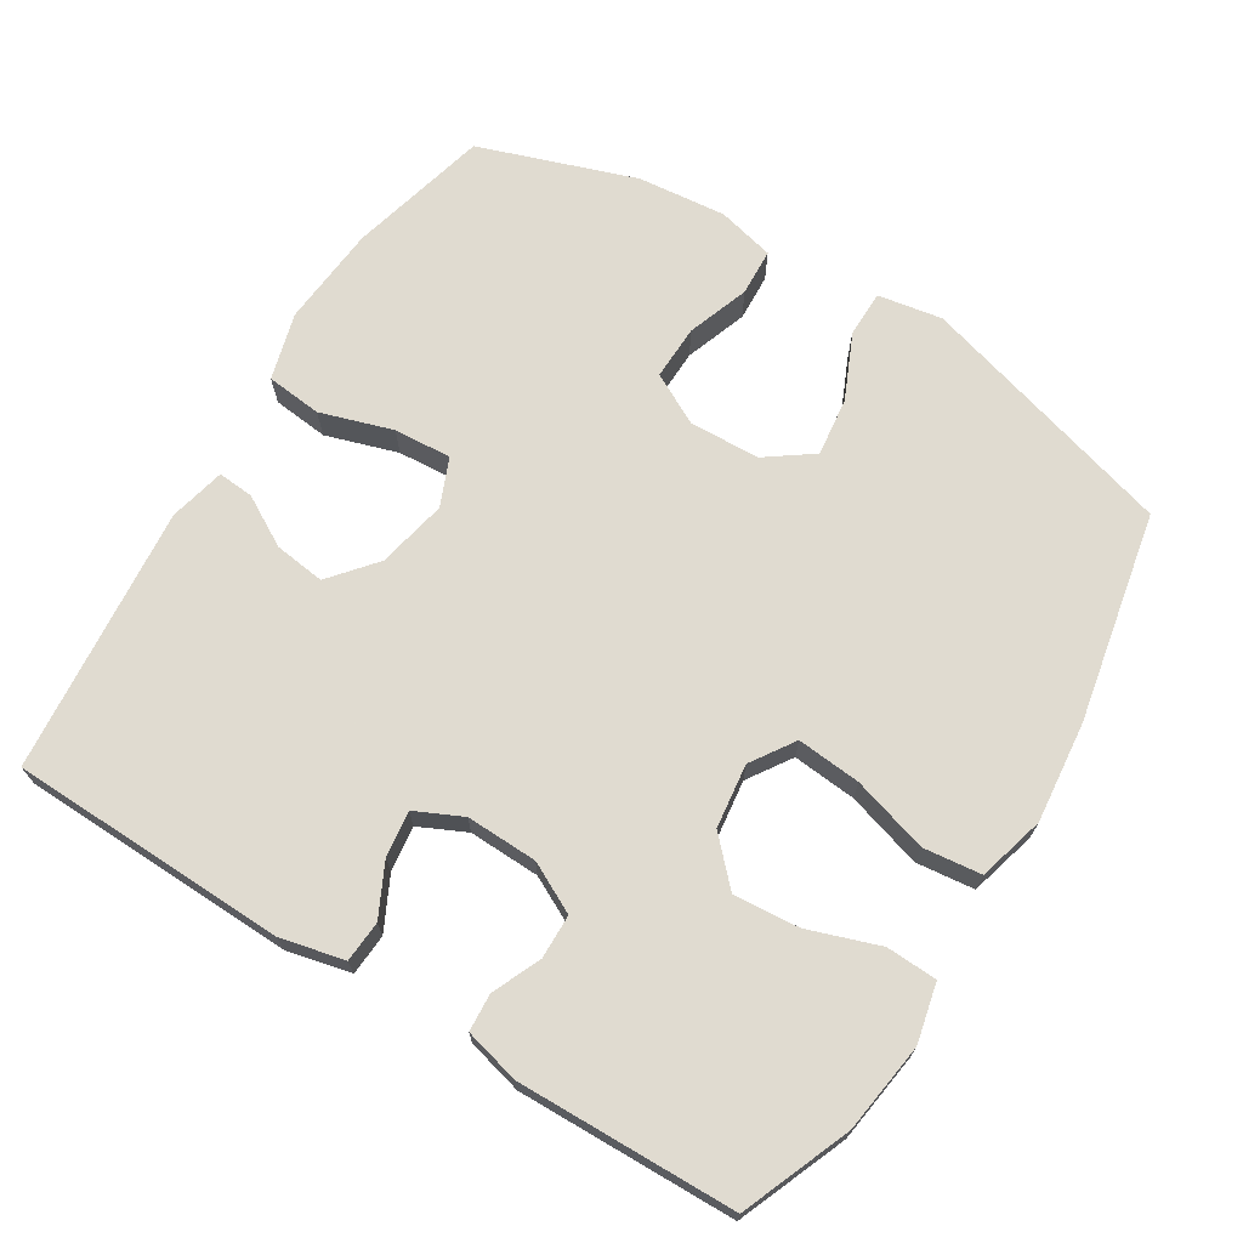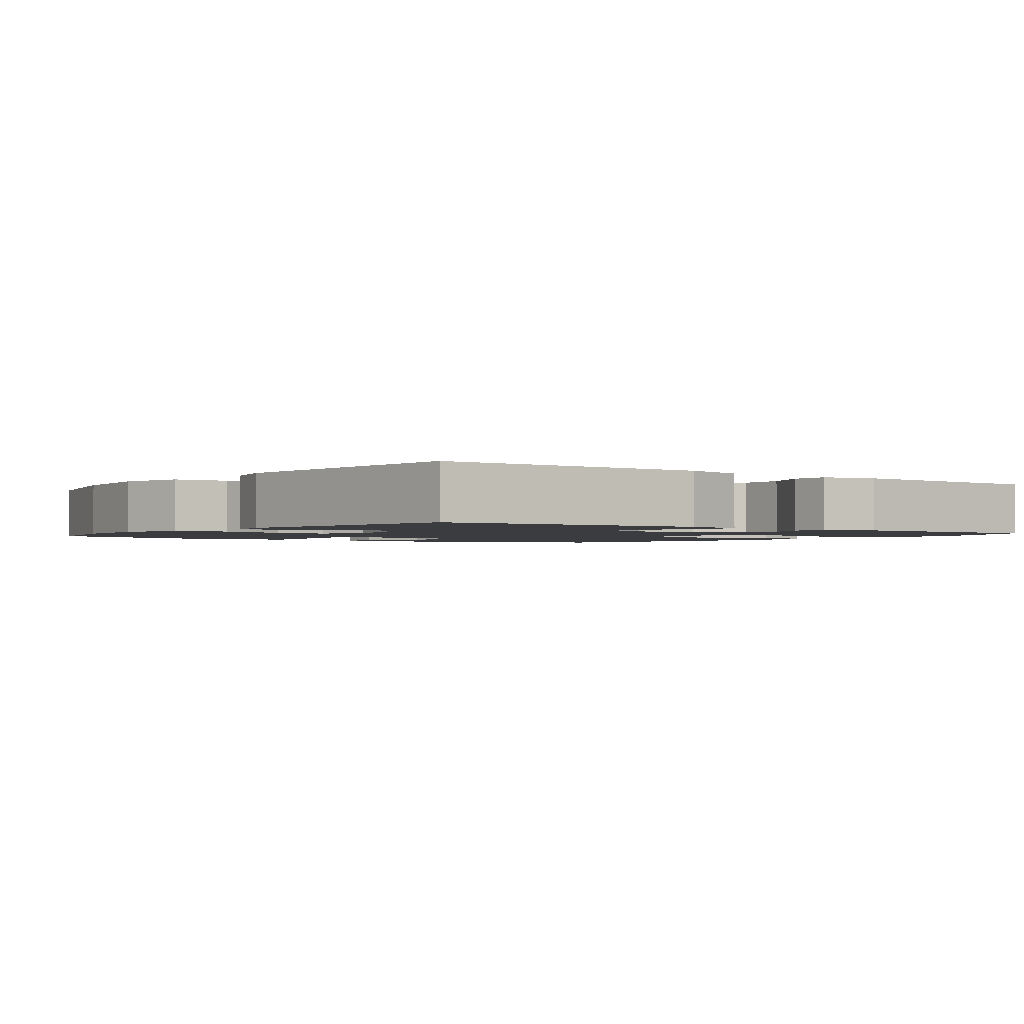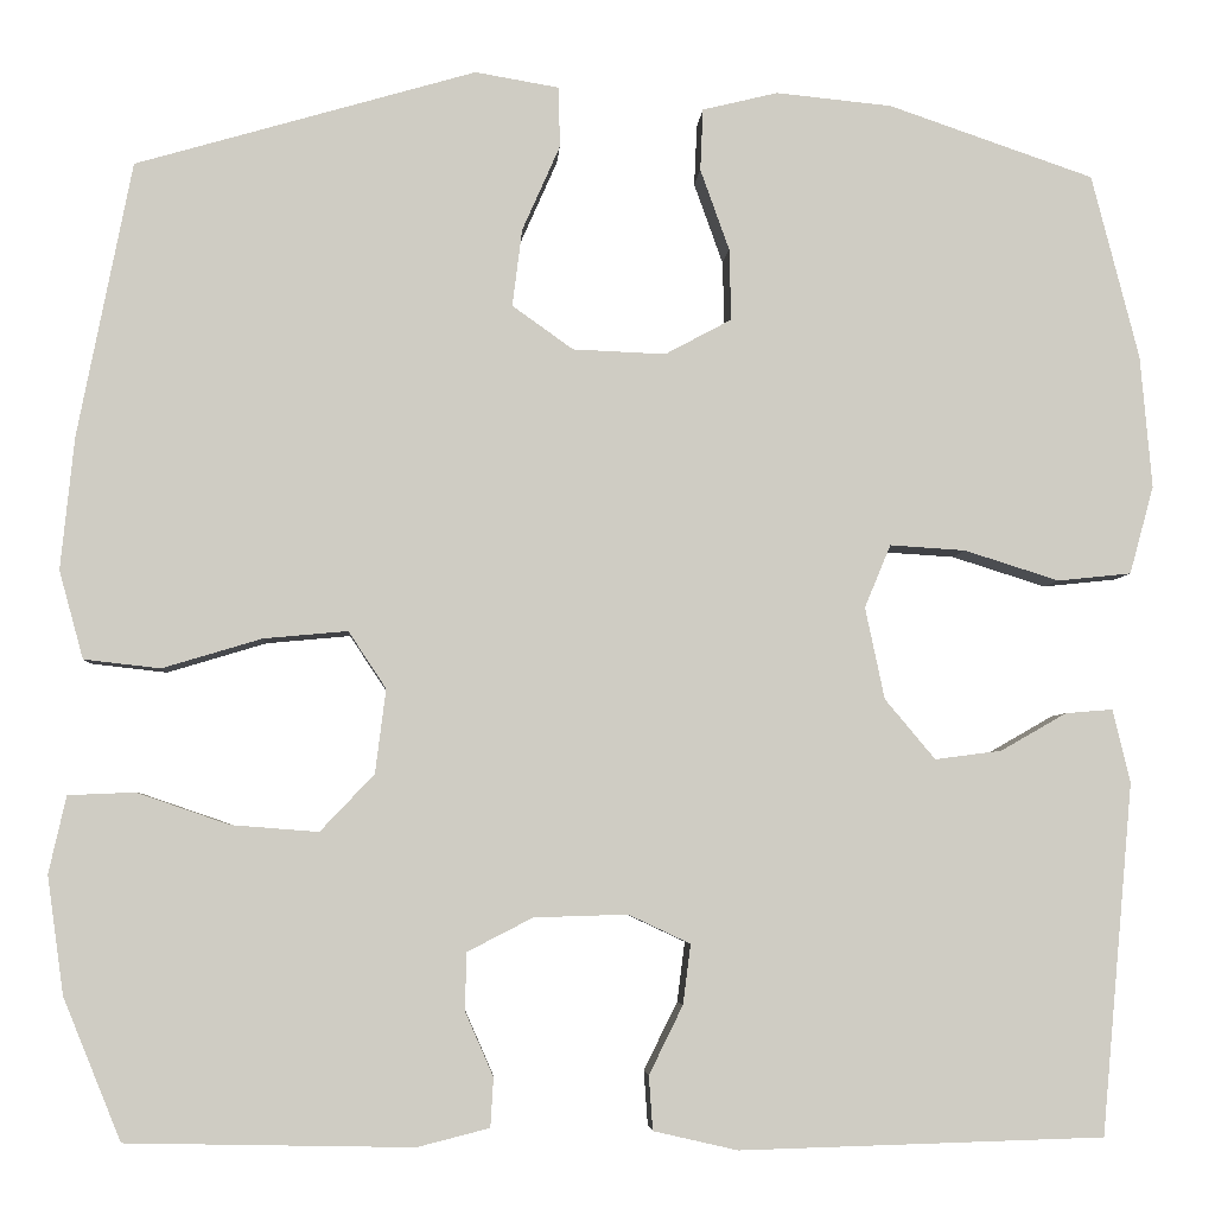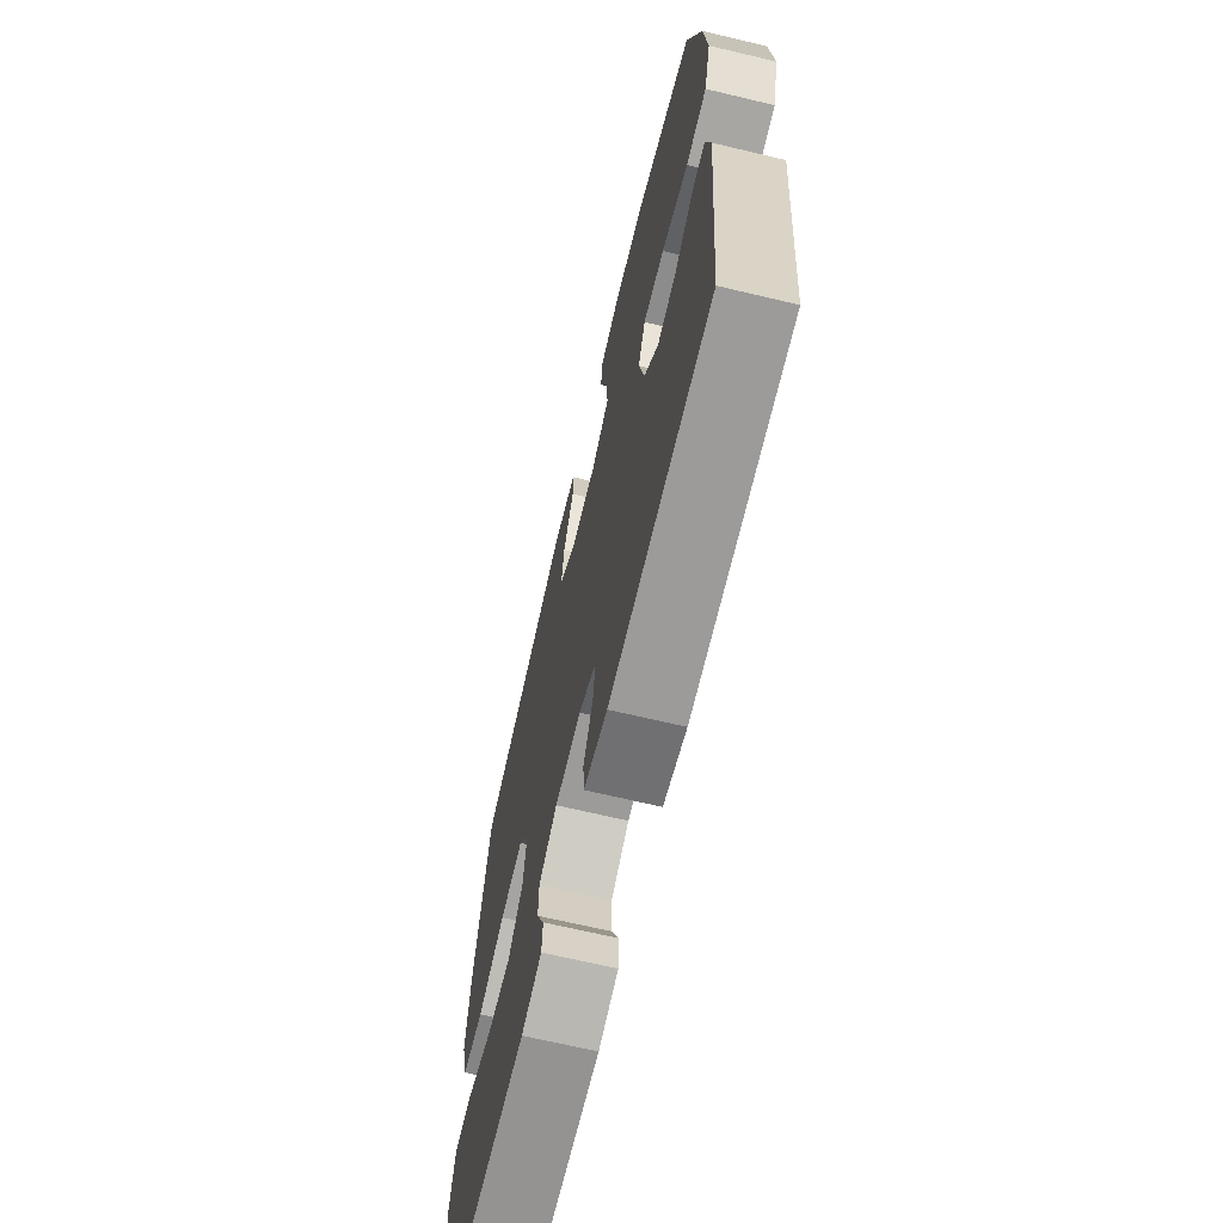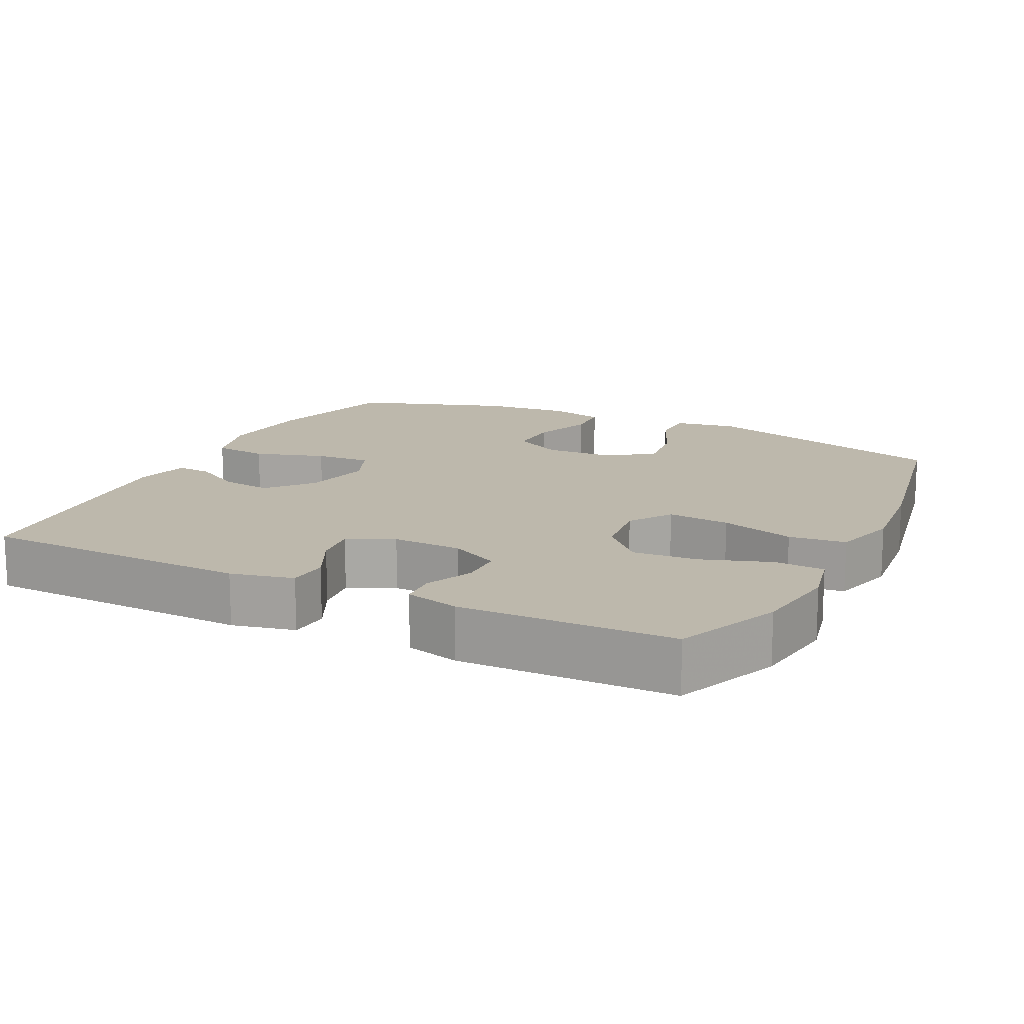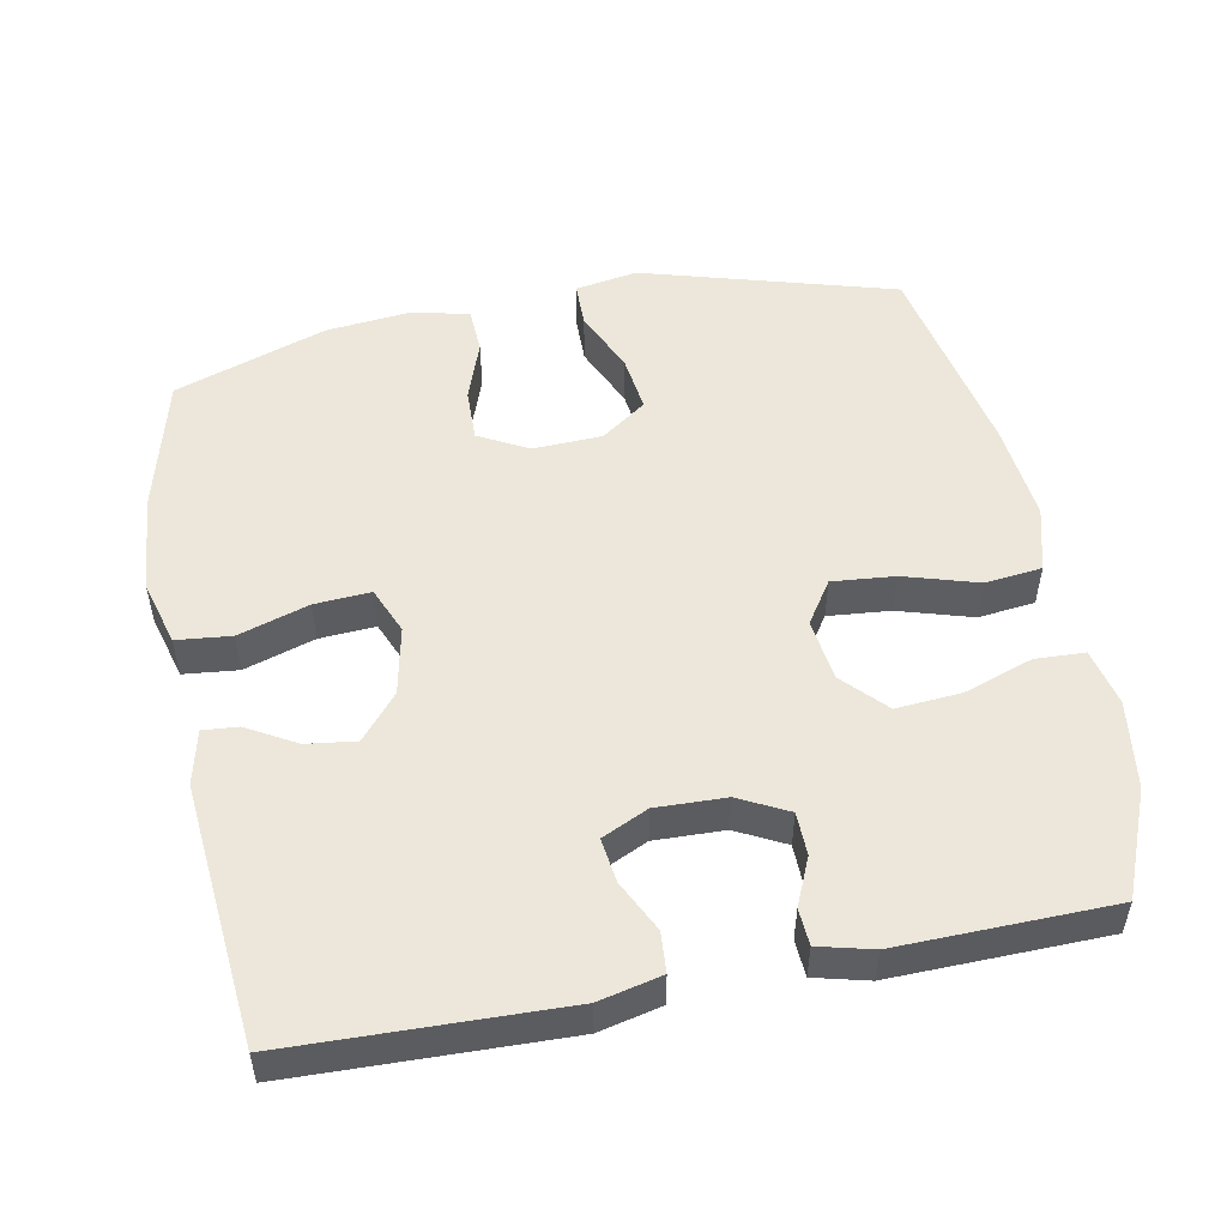
<metadata>
{"format":"obj","ext":"obj","renderer":"f3d","projection":"perspective","resolution":1024,"background":"white","views":[{"elev":69.8,"azim":-148.4,"up":"+Y"},{"elev":-1.8,"azim":143.4,"up":"+Y"},{"elev":-4.7,"azim":-3.5,"up":"+Z"},{"elev":-68.0,"azim":76.6,"up":"+Z"},{"elev":14.9,"azim":-153.6,"up":"+Y"},{"elev":51.9,"azim":169.0,"up":"+Y"}]}
</metadata>
<code>
v 0.5 0.07 -0.5
v 0.123 0.07 -0.511
v 0.036 0.07 -0.491
v 0.032 0.07 -0.435
v 0.067 0.07 -0.364
v 0.075 0.07 -0.302
v 0.011 0.07 -0.272
v -0.086 0.07 -0.275
v -0.154 0.07 -0.31
v -0.155 0.07 -0.37
v -0.126 0.07 -0.436
v -0.129 0.07 -0.487
v -0.204 0.07 -0.506
v -0.5 0.07 -0.5
v -0.56 0.07 -0.353
v -0.577 0.07 -0.231
v -0.559 0.07 -0.151
v -0.49 0.07 -0.148
v -0.394 0.07 -0.181
v -0.304 0.07 -0.188
v -0.248 0.07 -0.129
v -0.237 0.07 -0.042
v -0.276 0.07 0.017
v -0.363 0.07 0.009
v -0.466 0.07 -0.022
v -0.545 0.07 -0.013
v -0.57 0.07 0.078
v -0.556 0.07 0.215
v -0.5 0.07 0.5
v -0.148 0.07 0.602
v -0.061 0.07 0.587
v -0.06 0.07 0.524
v -0.099 0.07 0.436
v -0.109 0.07 0.356
v -0.046 0.07 0.311
v 0.05 0.07 0.307
v 0.119 0.07 0.344
v 0.117 0.07 0.418
v 0.087 0.07 0.502
v 0.09 0.07 0.566
v 0.168 0.07 0.585
v 0.288 0.07 0.573
v 0.5 0.07 0.5
v 0.549 0.07 0.309
v 0.561 0.07 0.172
v 0.536 0.07 0.081
v 0.46 0.07 0.073
v 0.362 0.07 0.104
v 0.284 0.07 0.109
v 0.257 0.07 0.044
v 0.277 0.07 -0.051
v 0.329 0.07 -0.113
v 0.398 0.07 -0.104
v 0.466 0.07 -0.065
v 0.515 0.07 -0.061
v 0.533 0.07 -0.137
v 0.5 0 -0.5
v 0.123 0 -0.511
v 0.036 0 -0.491
v 0.032 0 -0.435
v 0.067 0 -0.364
v 0.075 0 -0.302
v 0.011 0 -0.272
v -0.086 0 -0.275
v -0.154 0 -0.31
v -0.155 0 -0.37
v -0.126 0 -0.436
v -0.129 0 -0.487
v -0.204 0 -0.506
v -0.5 0 -0.5
v -0.56 0 -0.353
v -0.577 0 -0.231
v -0.559 0 -0.151
v -0.49 0 -0.148
v -0.394 0 -0.181
v -0.304 0 -0.188
v -0.248 0 -0.129
v -0.237 0 -0.042
v -0.276 0 0.017
v -0.363 0 0.009
v -0.466 0 -0.022
v -0.545 0 -0.013
v -0.57 0 0.078
v -0.556 0 0.215
v -0.5 0 0.5
v -0.148 0 0.602
v -0.061 0 0.587
v -0.06 0 0.524
v -0.099 0 0.436
v -0.109 0 0.356
v -0.046 0 0.311
v 0.05 0 0.307
v 0.119 0 0.344
v 0.117 0 0.418
v 0.087 0 0.502
v 0.09 0 0.566
v 0.168 0 0.585
v 0.288 0 0.573
v 0.5 0 0.5
v 0.549 0 0.309
v 0.561 0 0.172
v 0.536 0 0.081
v 0.46 0 0.073
v 0.362 0 0.104
v 0.284 0 0.109
v 0.257 0 0.044
v 0.277 0 -0.051
v 0.329 0 -0.113
v 0.398 0 -0.104
v 0.466 0 -0.065
v 0.515 0 -0.061
v 0.533 0 -0.137
f 3 4 5
f 2 3 5
f 1 2 5
f 56 1 5
f 55 56 5
f 54 55 5
f 53 54 5
f 52 53 5 6
f 51 52 6 7
f 50 51 7 8
f 49 50 8 9
f 46 47 48
f 45 46 48
f 44 45 48
f 43 44 48
f 42 43 48
f 41 42 48
f 40 41 48
f 39 40 48
f 38 39 48
f 37 38 48 49
f 36 37 49 9
f 31 32 33
f 30 31 33
f 29 30 33
f 28 29 33
f 27 28 33
f 26 27 33
f 25 26 33
f 24 25 33
f 23 24 33 34
f 22 23 34 35
f 17 18 19
f 16 17 19
f 15 16 19
f 14 15 19
f 13 14 19
f 12 13 19
f 11 12 19
f 10 11 19
f 9 10 19 20
f 35 36 9
f 22 35 9
f 21 22 9
f 9 20 21
f 61 60 59
f 61 59 58
f 61 58 57
f 61 57 112
f 61 112 111
f 61 111 110
f 61 110 109
f 62 61 109 108
f 63 62 108 107
f 64 63 107 106
f 65 64 106 105
f 104 103 102
f 104 102 101
f 104 101 100
f 104 100 99
f 104 99 98
f 104 98 97
f 104 97 96
f 104 96 95
f 104 95 94
f 105 104 94 93
f 65 105 93 92
f 89 88 87
f 89 87 86
f 89 86 85
f 89 85 84
f 89 84 83
f 89 83 82
f 89 82 81
f 89 81 80
f 90 89 80 79
f 91 90 79 78
f 75 74 73
f 75 73 72
f 75 72 71
f 75 71 70
f 75 70 69
f 75 69 68
f 75 68 67
f 75 67 66
f 76 75 66 65
f 65 92 91
f 65 91 78
f 65 78 77
f 77 76 65
f 1 57 58 2
f 2 58 59 3
f 3 59 60 4
f 4 60 61 5
f 5 61 62 6
f 6 62 63 7
f 7 63 64 8
f 8 64 65 9
f 9 65 66 10
f 10 66 67 11
f 11 67 68 12
f 12 68 69 13
f 13 69 70 14
f 14 70 71 15
f 15 71 72 16
f 16 72 73 17
f 17 73 74 18
f 18 74 75 19
f 19 75 76 20
f 20 76 77 21
f 21 77 78 22
f 22 78 79 23
f 23 79 80 24
f 24 80 81 25
f 25 81 82 26
f 26 82 83 27
f 27 83 84 28
f 28 84 85 29
f 29 85 86 30
f 30 86 87 31
f 31 87 88 32
f 32 88 89 33
f 33 89 90 34
f 34 90 91 35
f 35 91 92 36
f 36 92 93 37
f 37 93 94 38
f 38 94 95 39
f 39 95 96 40
f 40 96 97 41
f 41 97 98 42
f 42 98 99 43
f 43 99 100 44
f 44 100 101 45
f 45 101 102 46
f 46 102 103 47
f 47 103 104 48
f 48 104 105 49
f 49 105 106 50
f 50 106 107 51
f 51 107 108 52
f 52 108 109 53
f 53 109 110 54
f 54 110 111 55
f 55 111 112 56
f 56 112 57 1

</code>
